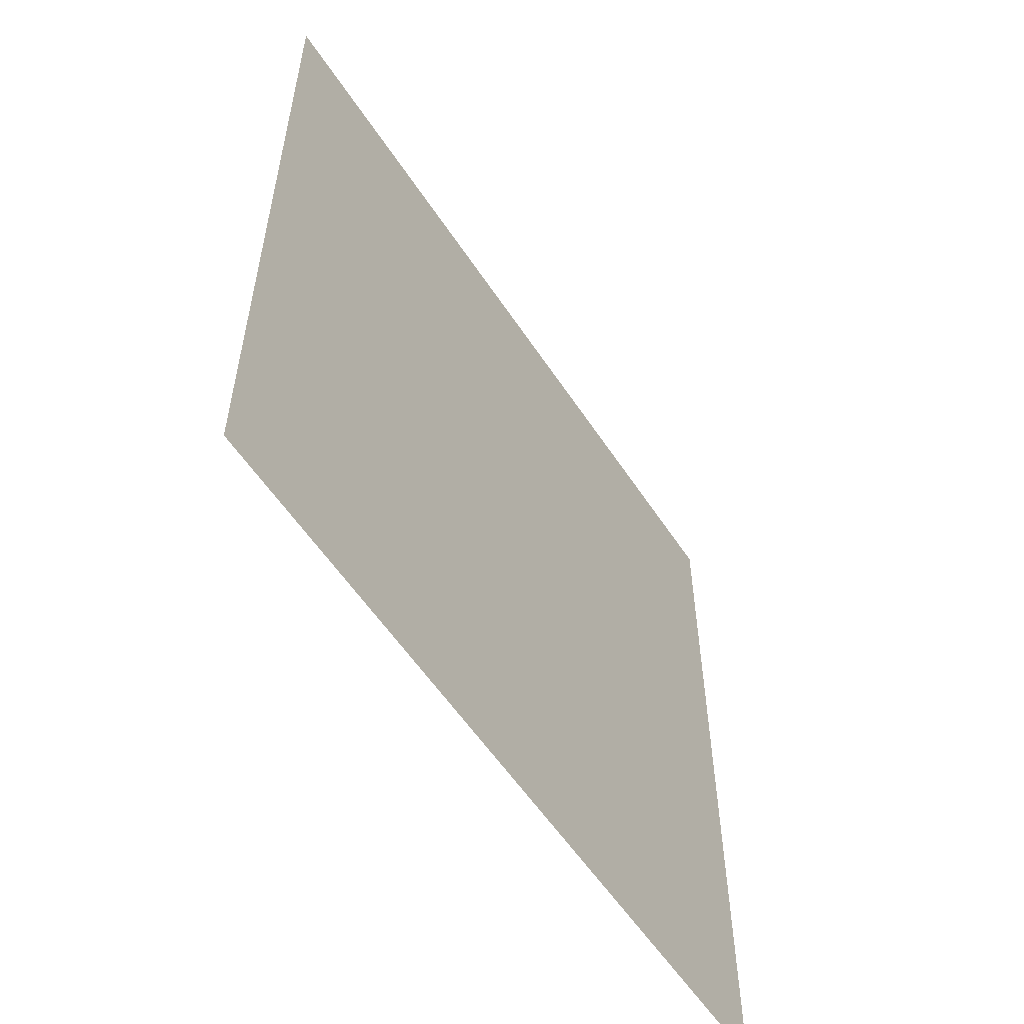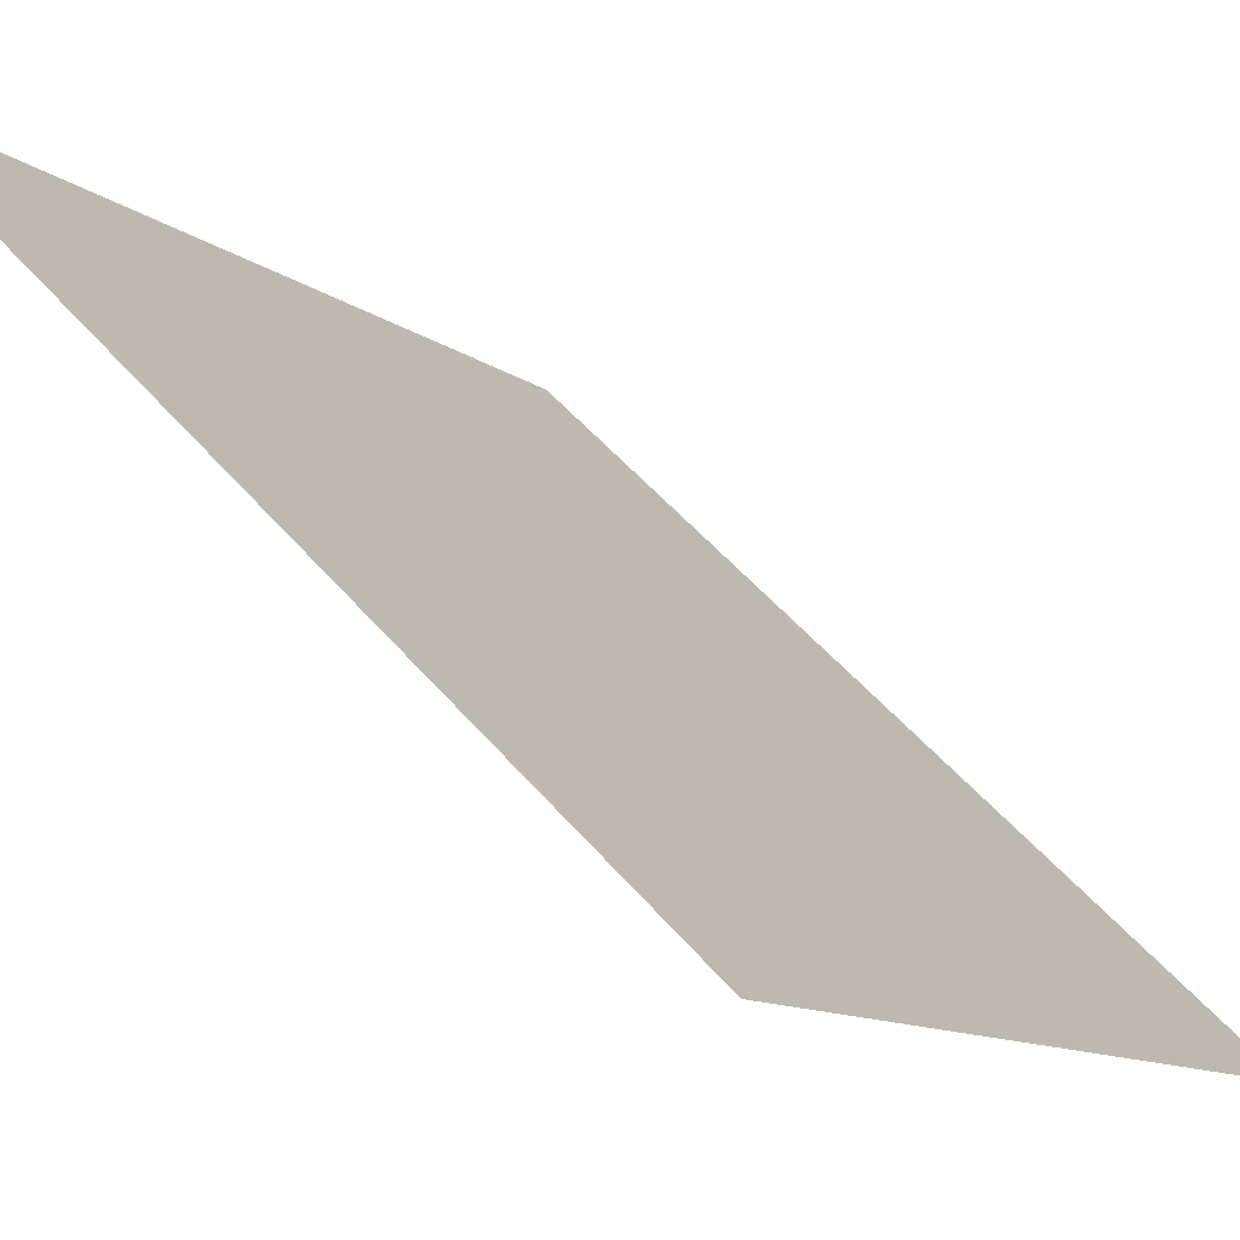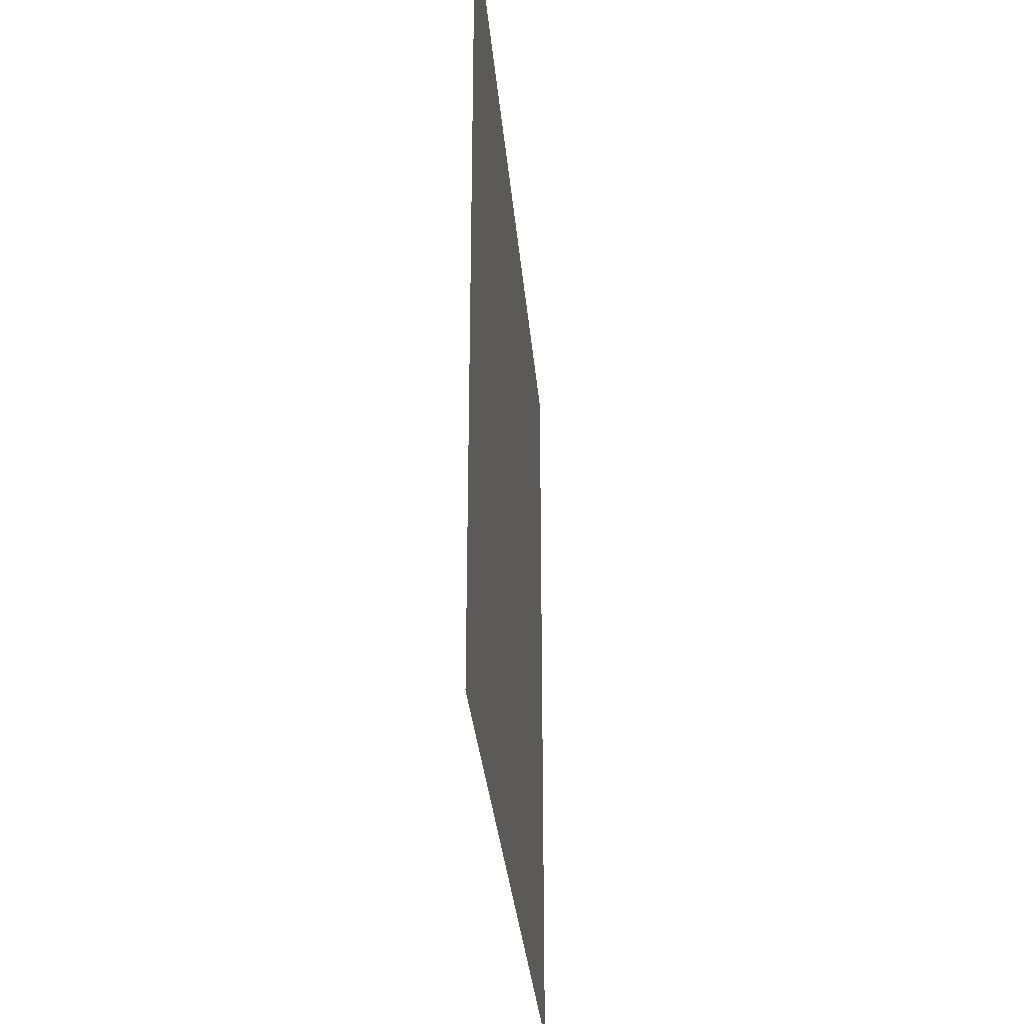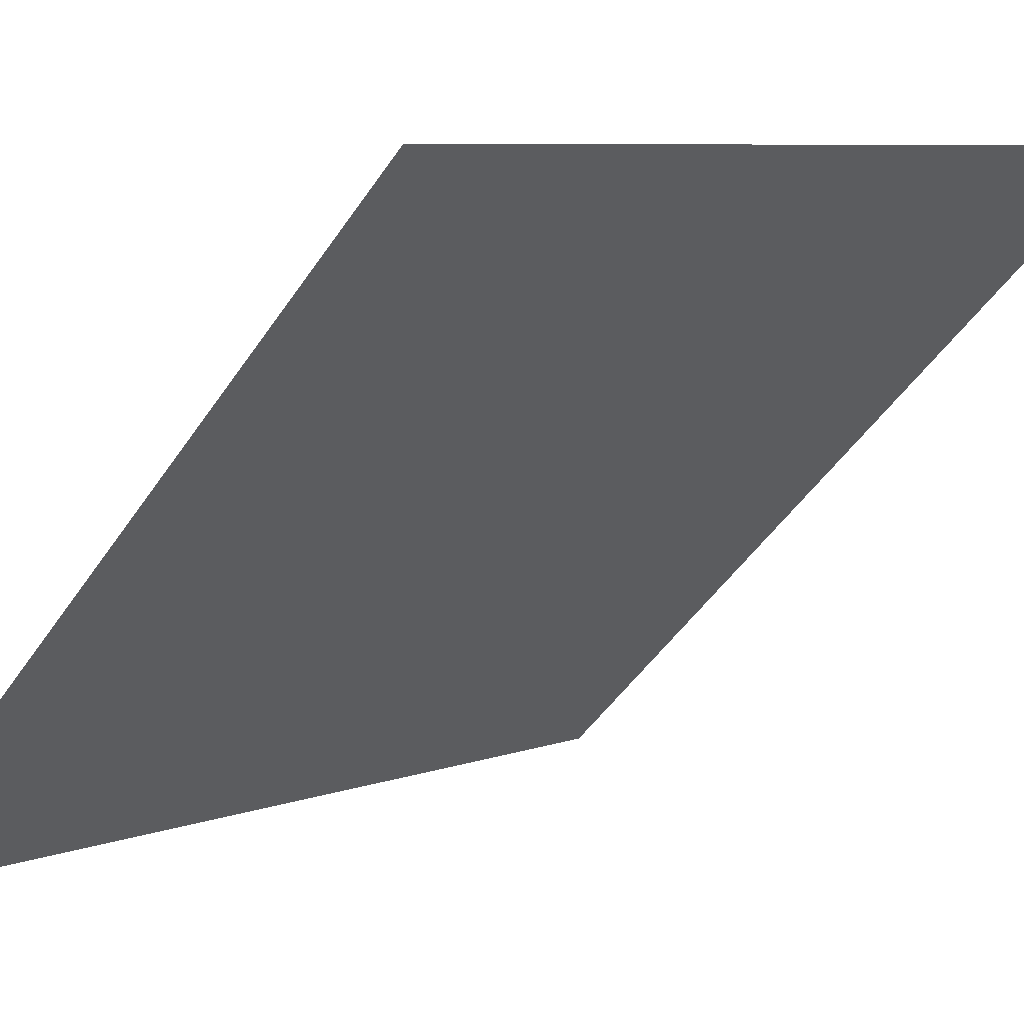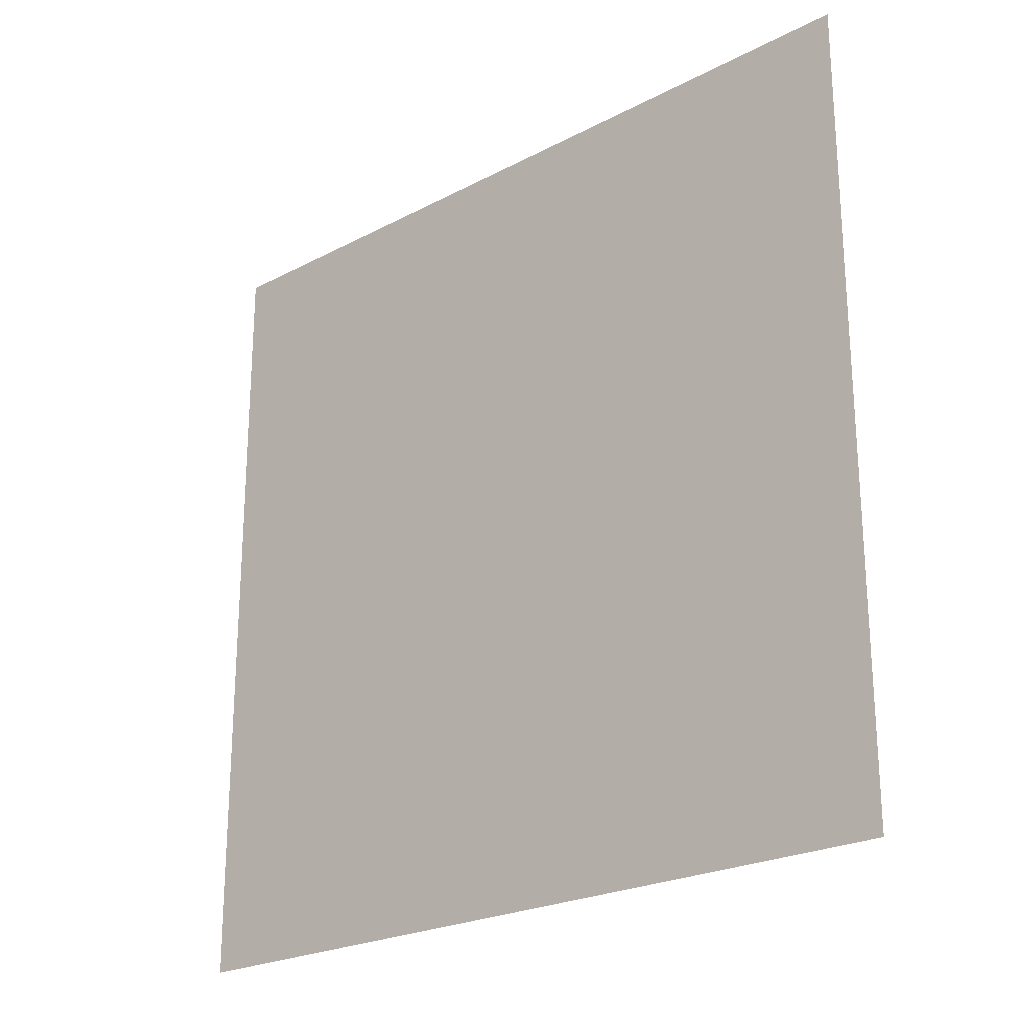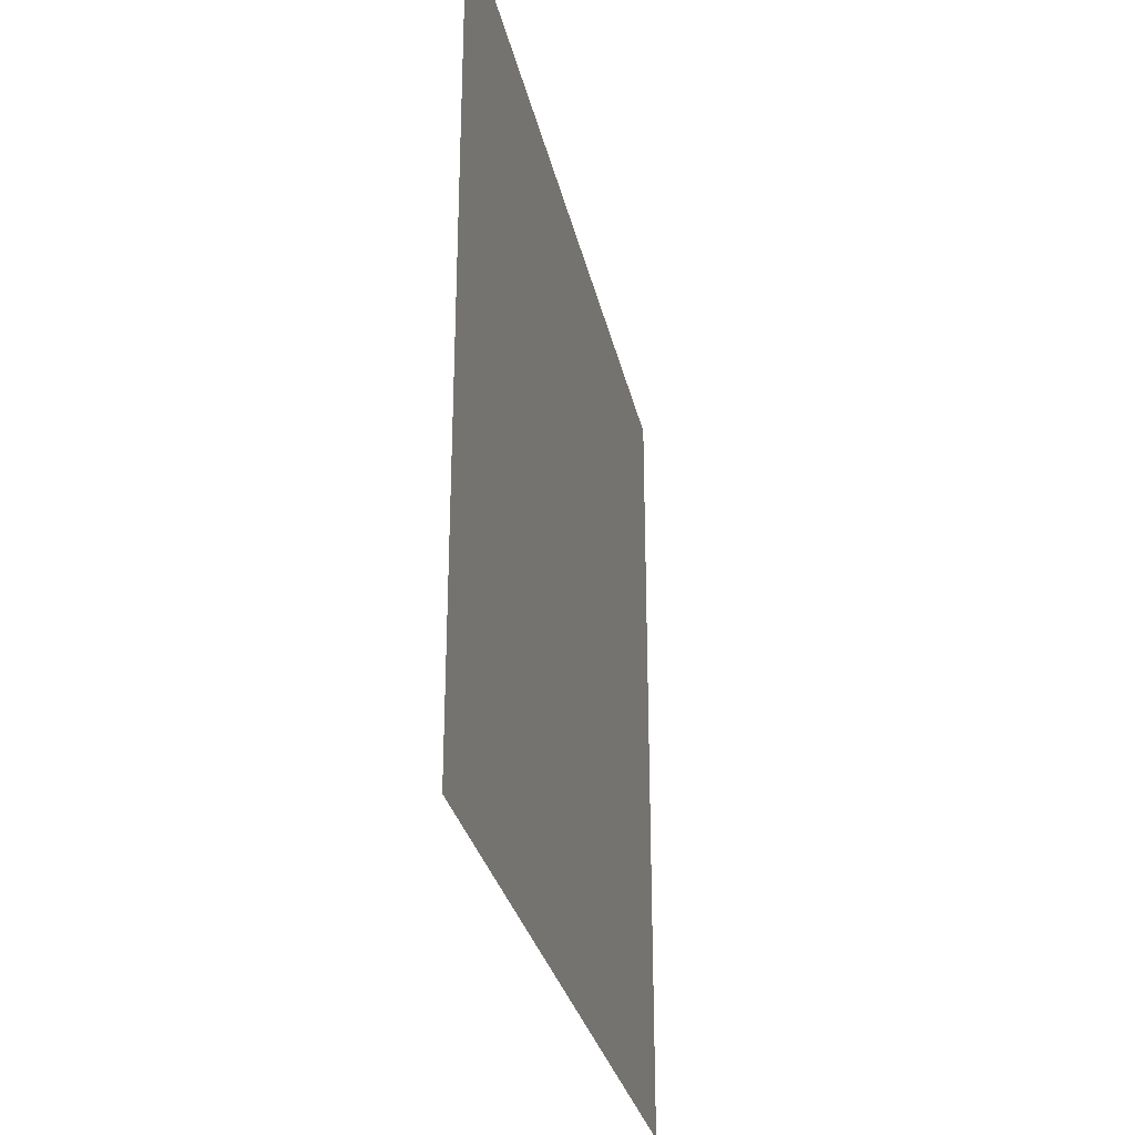
<metadata>
{"format":"obj","ext":"obj","renderer":"f3d","projection":"perspective","resolution":1024,"background":"white","views":[{"elev":-56.3,"azim":-13.5,"up":"+Z"},{"elev":-10.8,"azim":-150.8,"up":"+Y"},{"elev":-31.6,"azim":-41.4,"up":"+Z"},{"elev":7.2,"azim":43.2,"up":"+Y"},{"elev":-23.4,"azim":85.2,"up":"+Z"},{"elev":-29.9,"azim":-34.2,"up":"+Z"}]}
</metadata>
<code>
o Plane
v -0.7233 0.06212 1
v 0.7233 1.443 1
v -0.7233 0.06212 -1
v 0.7233 1.443 -1
f 2 3 1
f 2 4 3

</code>
